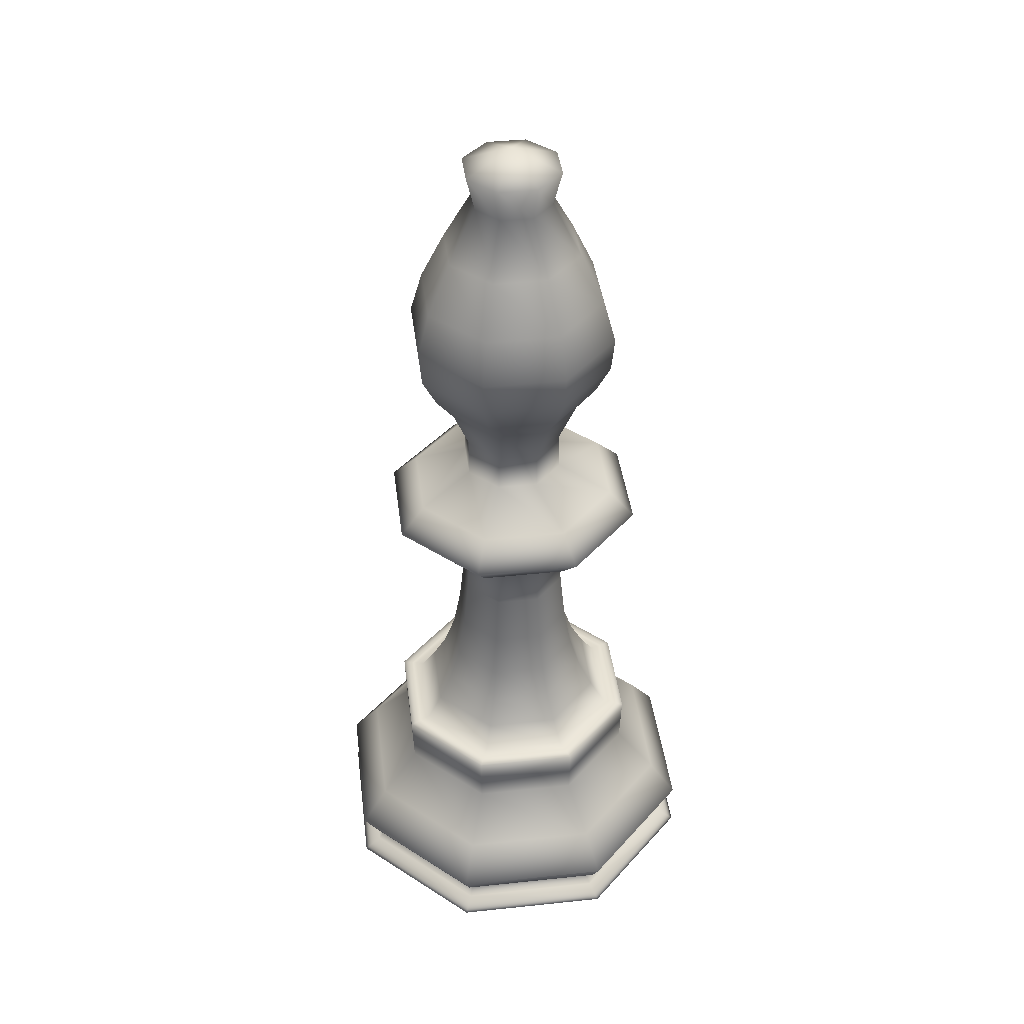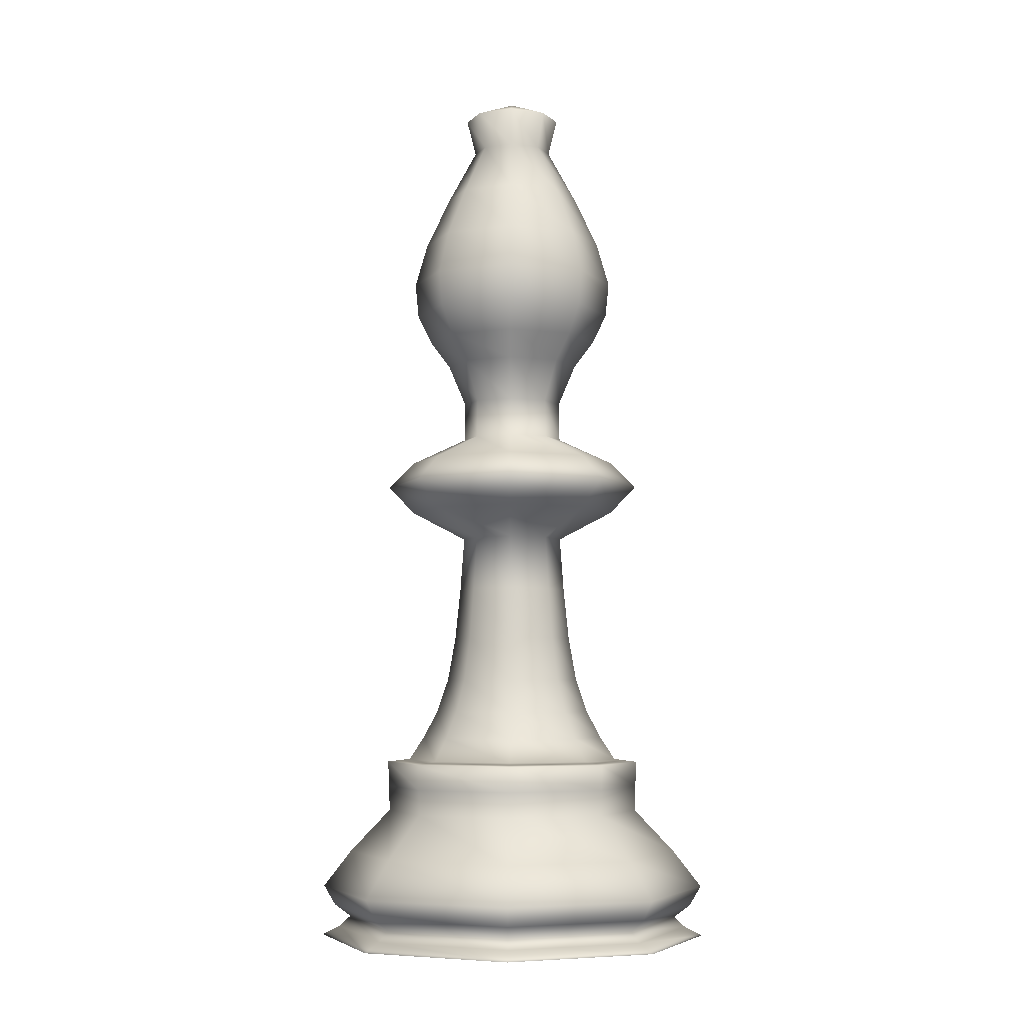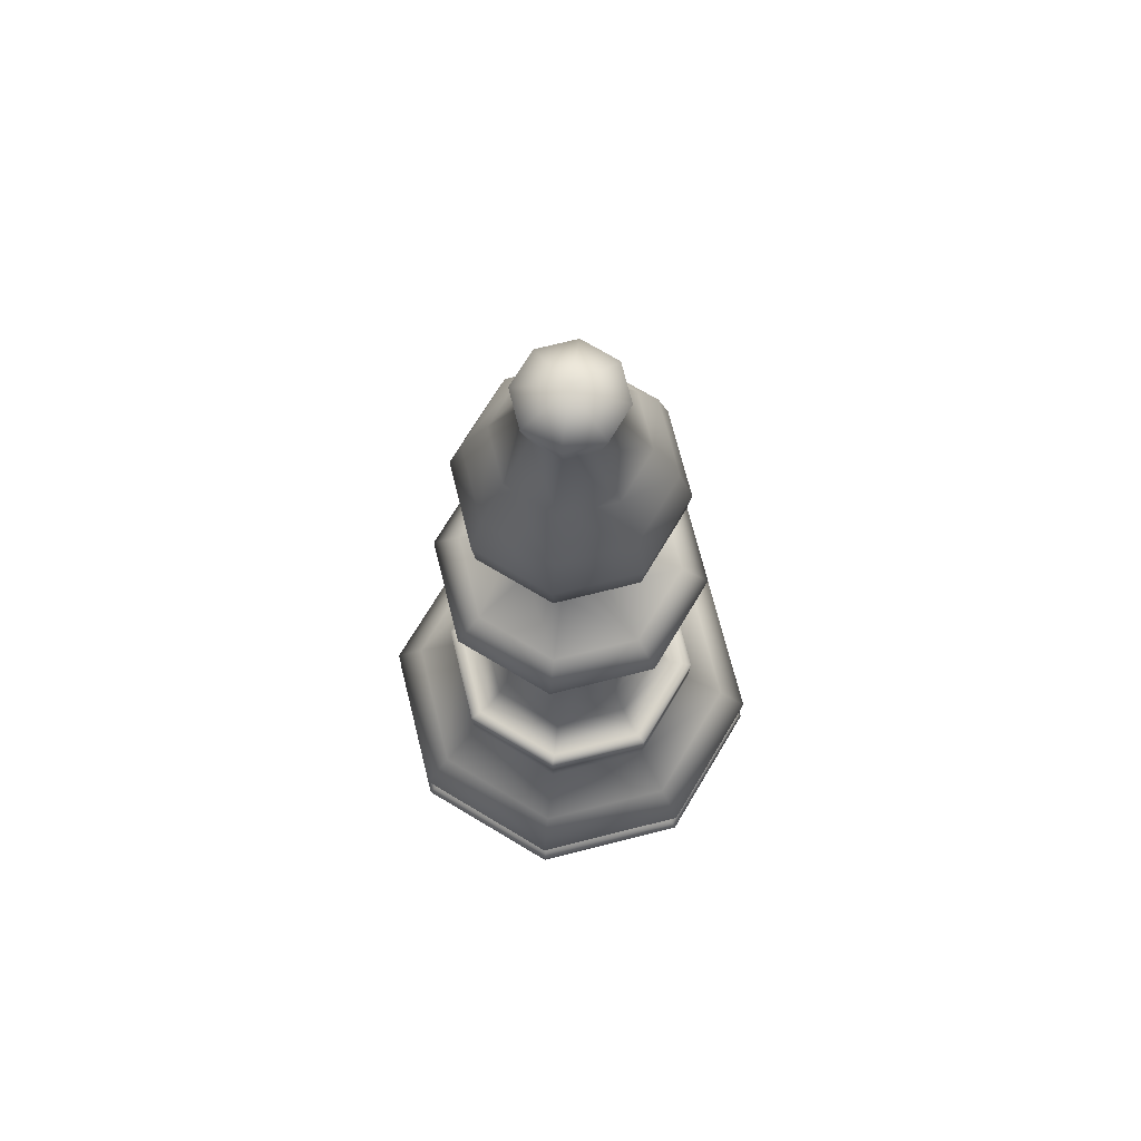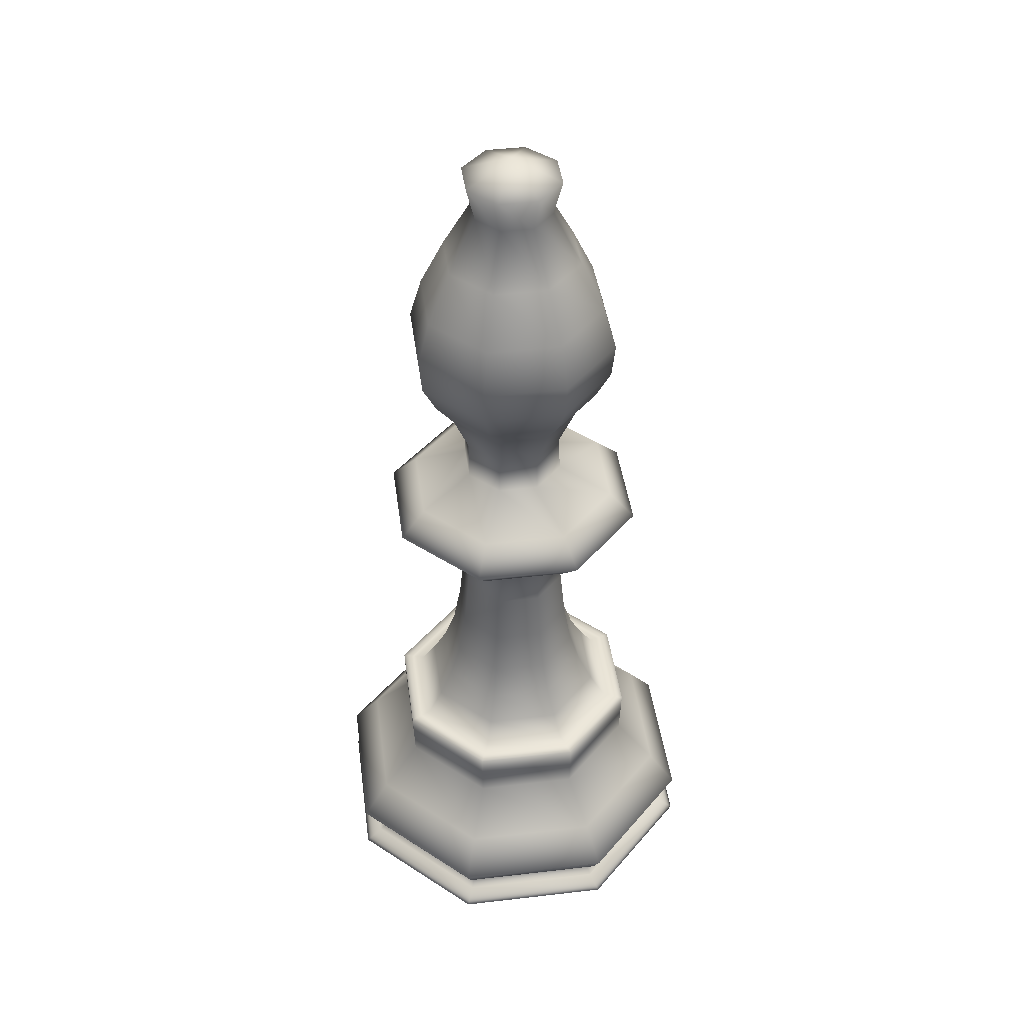
<metadata>
{"format":"obj","ext":"obj","renderer":"f3d","projection":"perspective","resolution":1024,"background":"white","views":[{"elev":41.5,"azim":150.2,"up":"+Y"},{"elev":-5.1,"azim":91.3,"up":"+Y"},{"elev":71.6,"azim":98.4,"up":"+Y"},{"elev":43.7,"azim":14.7,"up":"+Y"}]}
</metadata>
<code>
v 0.025 0.025 0.2371
v 0.02602 0.07891 0.2371
v 0.0381 0.05812 0.2371
v 0.04401 0.03435 0.2371
v 0.05551 0.04534 0.2371
v 0.05621 0.1179 0.2371
v 0.08712 0.025 0.08712
v 0.08712 0.025 0.387
v 0.08784 0.07891 0.08784
v 0.08784 0.07891 0.3863
v 0.09638 0.05812 0.09638
v 0.09638 0.05812 0.3778
v 0.09689 0.5282 0.2371
v 0.09722 0.2172 0.2371
v 0.09823 0.1903 0.2371
v 0.09925 0.1633 0.2371
v 0.1006 0.03435 0.1006
v 0.1006 0.03435 0.3736
v 0.1087 0.04534 0.1087
v 0.1087 0.04534 0.3655
v 0.1092 0.1179 0.1092
v 0.1092 0.1179 0.365
v 0.1094 0.2188 0.2371
v 0.1216 0.2203 0.2371
v 0.1237 0.02703 0.2371
v 0.1246 0.4988 0.2371
v 0.1246 0.5558 0.2371
v 0.1258 0.7629 0.2371
v 0.1293 0.726 0.2371
v 0.1375 0.2448 0.2371
v 0.138 0.5282 0.138
v 0.138 0.5282 0.3362
v 0.1382 0.2172 0.1382
v 0.1382 0.2172 0.336
v 0.1389 0.1903 0.1389
v 0.1389 0.1903 0.3353
v 0.1391 0.8087 0.2371
v 0.1396 0.1633 0.1396
v 0.1396 0.1633 0.3345
v 0.1448 0.6945 0.2371
v 0.1468 0.2188 0.1468
v 0.1468 0.2188 0.3273
v 0.1526 0.2736 0.2371
v 0.1554 0.2203 0.1554
v 0.1554 0.2203 0.3187
v 0.1569 0.02703 0.1569
v 0.1569 0.02703 0.3173
v 0.1576 0.4988 0.1576
v 0.1576 0.4988 0.3166
v 0.1576 0.5558 0.1576
v 0.1576 0.5558 0.3166
v 0.1584 0.7629 0.1584
v 0.1584 0.7629 0.3158
v 0.1609 0.726 0.1609
v 0.1609 0.726 0.3133
v 0.1646 0.8621 0.2371
v 0.1646 0.3091 0.2371
v 0.1654 0.6668 0.2371
v 0.1667 0.2448 0.1667
v 0.1667 0.2448 0.3075
v 0.1678 0.8087 0.1678
v 0.1678 0.8087 0.3064
v 0.1718 0.6945 0.1718
v 0.1718 0.6945 0.3023
v 0.1727 0.3556 0.2371
v 0.1773 0.2736 0.1773
v 0.1773 0.2736 0.2968
v 0.1784 0.411 0.2371
v 0.1827 0.4685 0.2371
v 0.1827 0.5824 0.2371
v 0.1837 0.6231 0.2371
v 0.1853 0.9547 0.2371
v 0.1858 0.8621 0.1858
v 0.1858 0.8621 0.2884
v 0.1858 0.3091 0.1858
v 0.1858 0.3091 0.2883
v 0.1864 0.6668 0.1864
v 0.1864 0.6668 0.2878
v 0.1916 0.3556 0.1916
v 0.1916 0.3556 0.2826
v 0.1949 0.917 0.2371
v 0.1956 0.411 0.1956
v 0.1956 0.411 0.2786
v 0.1986 0.4685 0.1986
v 0.1986 0.4685 0.2756
v 0.1986 0.5824 0.1986
v 0.1986 0.5824 0.2756
v 0.1993 0.6231 0.1993
v 0.1993 0.6231 0.2748
v 0.2005 0.9547 0.2005
v 0.2005 0.9547 0.2737
v 0.2072 0.917 0.2072
v 0.2072 0.917 0.2669
v 0.2371 0.025 0.025
v 0.2371 0.07891 0.02602
v 0.2371 0.05812 0.0381
v 0.2371 0.03435 0.04401
v 0.2371 0.04534 0.05551
v 0.2371 0.1179 0.05621
v 0.2371 0.5282 0.09689
v 0.2371 0.2172 0.09722
v 0.2371 0.1903 0.09823
v 0.2371 0.1633 0.09925
v 0.2371 0.2188 0.1094
v 0.2371 0.2203 0.1216
v 0.2371 0.02703 0.1237
v 0.2371 0.4988 0.1246
v 0.2371 0.5558 0.1246
v 0.2371 0.7629 0.1258
v 0.2371 0.726 0.1293
v 0.2371 0.2448 0.1375
v 0.2371 0.8087 0.1391
v 0.2371 0.6945 0.1448
v 0.2371 0.2736 0.1526
v 0.2371 0.8621 0.1646
v 0.2371 0.3091 0.1646
v 0.2371 0.6668 0.1654
v 0.2371 0.3556 0.1727
v 0.2371 0.411 0.1784
v 0.2371 0.4685 0.1827
v 0.2371 0.5824 0.1827
v 0.2371 0.6231 0.1837
v 0.2371 0.9547 0.1853
v 0.2371 0.917 0.1949
v 0.2371 0.02602 0.2371
v 0.2371 0.975 0.2371
v 0.2371 0.917 0.2793
v 0.2371 0.9547 0.2888
v 0.2371 0.6231 0.2905
v 0.2371 0.4685 0.2915
v 0.2371 0.5824 0.2915
v 0.2371 0.411 0.2958
v 0.2371 0.3556 0.3014
v 0.2371 0.6668 0.3088
v 0.2371 0.3091 0.3096
v 0.2371 0.8621 0.3096
v 0.2371 0.2736 0.3216
v 0.2371 0.6945 0.3294
v 0.2371 0.8087 0.3351
v 0.2371 0.2448 0.3366
v 0.2371 0.726 0.3448
v 0.2371 0.7629 0.3483
v 0.2371 0.4988 0.3495
v 0.2371 0.5558 0.3495
v 0.2371 0.02703 0.3505
v 0.2371 0.2203 0.3525
v 0.2371 0.2188 0.3647
v 0.2371 0.1633 0.3749
v 0.2371 0.1903 0.3759
v 0.2371 0.2172 0.3769
v 0.2371 0.5282 0.3773
v 0.2371 0.1179 0.4179
v 0.2371 0.04534 0.4186
v 0.2371 0.03435 0.4301
v 0.2371 0.05812 0.4361
v 0.2371 0.07891 0.4481
v 0.2371 0.025 0.4492
v 0.2669 0.917 0.2072
v 0.2669 0.917 0.2669
v 0.2737 0.9547 0.2005
v 0.2737 0.9547 0.2737
v 0.2748 0.6231 0.1993
v 0.2748 0.6231 0.2748
v 0.2756 0.4685 0.1986
v 0.2756 0.4685 0.2756
v 0.2756 0.5824 0.1986
v 0.2756 0.5824 0.2756
v 0.2786 0.411 0.1956
v 0.2786 0.411 0.2786
v 0.2793 0.917 0.2371
v 0.2826 0.3556 0.1916
v 0.2826 0.3556 0.2826
v 0.2878 0.6668 0.1864
v 0.2878 0.6668 0.2878
v 0.2883 0.3091 0.1858
v 0.2883 0.3091 0.2883
v 0.2884 0.8621 0.1858
v 0.2884 0.8621 0.2884
v 0.2888 0.9547 0.2371
v 0.2905 0.6231 0.2371
v 0.2915 0.4685 0.2371
v 0.2915 0.5824 0.2371
v 0.2958 0.411 0.2371
v 0.2968 0.2736 0.1773
v 0.2968 0.2736 0.2968
v 0.3014 0.3556 0.2371
v 0.3023 0.6945 0.1718
v 0.3023 0.6945 0.3023
v 0.3064 0.8087 0.1678
v 0.3064 0.8087 0.3064
v 0.3075 0.2448 0.1667
v 0.3075 0.2448 0.3075
v 0.3088 0.6668 0.2371
v 0.3096 0.3091 0.2371
v 0.3096 0.8621 0.2371
v 0.3133 0.726 0.1609
v 0.3133 0.726 0.3133
v 0.3158 0.7629 0.1584
v 0.3158 0.7629 0.3158
v 0.3166 0.4988 0.1576
v 0.3166 0.4988 0.3166
v 0.3166 0.5558 0.1576
v 0.3166 0.5558 0.3166
v 0.3173 0.02703 0.1569
v 0.3173 0.02703 0.3173
v 0.3187 0.2203 0.1554
v 0.3187 0.2203 0.3187
v 0.3216 0.2736 0.2371
v 0.3273 0.2188 0.1468
v 0.3273 0.2188 0.3273
v 0.3294 0.6945 0.2371
v 0.3345 0.1633 0.1396
v 0.3345 0.1633 0.3345
v 0.3351 0.8087 0.2371
v 0.3353 0.1903 0.1389
v 0.3353 0.1903 0.3353
v 0.336 0.2172 0.1382
v 0.336 0.2172 0.336
v 0.3362 0.5282 0.138
v 0.3362 0.5282 0.3362
v 0.3366 0.2448 0.2371
v 0.3448 0.726 0.2371
v 0.3483 0.7629 0.2371
v 0.3495 0.4988 0.2371
v 0.3495 0.5558 0.2371
v 0.3505 0.02703 0.2371
v 0.3525 0.2203 0.2371
v 0.3647 0.2188 0.2371
v 0.365 0.1179 0.1092
v 0.365 0.1179 0.365
v 0.3655 0.04534 0.1087
v 0.3655 0.04534 0.3655
v 0.3736 0.03435 0.1006
v 0.3736 0.03435 0.3736
v 0.3749 0.1633 0.2371
v 0.3759 0.1903 0.2371
v 0.3769 0.2172 0.2371
v 0.3773 0.5282 0.2371
v 0.3778 0.05812 0.09638
v 0.3778 0.05812 0.3778
v 0.3863 0.07891 0.08784
v 0.3863 0.07891 0.3863
v 0.387 0.025 0.08712
v 0.387 0.025 0.387
v 0.4179 0.1179 0.2371
v 0.4186 0.04534 0.2371
v 0.4301 0.03435 0.2371
v 0.4361 0.05812 0.2371
v 0.4481 0.07891 0.2371
v 0.4492 0.025 0.2371
f 8 1 4
f 4 1 17
f 17 1 7
f 7 1 25
f 25 1 47
f 47 1 8
f 10 2 6
f 6 2 21
f 21 2 9
f 9 2 3
f 3 2 12
f 12 2 10
f 9 3 11
f 11 3 5
f 5 3 20
f 20 3 12
f 18 4 5
f 5 4 19
f 19 4 17
f 8 4 18
f 11 5 19
f 18 5 20
f 22 6 16
f 16 6 38
f 38 6 21
f 10 6 22
f 17 7 97
f 97 7 94
f 94 7 46
f 46 7 25
f 157 8 18
f 47 8 145
f 145 8 157
f 21 9 99
f 99 9 95
f 95 9 11
f 156 10 22
f 12 10 155
f 155 10 156
f 95 11 96
f 96 11 19
f 20 12 153
f 153 12 155
f 32 13 27
f 27 13 50
f 50 13 31
f 31 13 26
f 26 13 49
f 49 13 32
f 36 14 34
f 34 14 23
f 23 14 41
f 41 14 33
f 33 14 15
f 15 14 36
f 33 15 35
f 35 15 16
f 16 15 39
f 39 15 36
f 35 16 38
f 22 16 39
f 19 17 98
f 98 17 97
f 154 18 20
f 157 18 154
f 96 19 98
f 154 20 153
f 38 21 103
f 103 21 99
f 152 22 39
f 156 22 152
f 44 23 41
f 34 23 42
f 42 23 24
f 24 23 44
f 45 24 30
f 30 24 59
f 59 24 44
f 42 24 45
f 46 25 125
f 125 25 47
f 31 26 48
f 48 26 69
f 69 26 85
f 85 26 49
f 51 27 70
f 70 27 86
f 86 27 50
f 32 27 51
f 53 28 37
f 37 28 61
f 61 28 52
f 52 28 29
f 29 28 55
f 55 28 53
f 52 29 54
f 54 29 40
f 40 29 64
f 64 29 55
f 60 30 43
f 43 30 66
f 66 30 59
f 45 30 60
f 50 31 108
f 108 31 100
f 100 31 48
f 151 32 51
f 49 32 143
f 143 32 151
f 41 33 104
f 104 33 101
f 101 33 35
f 149 34 150
f 150 34 42
f 36 34 149
f 101 35 102
f 102 35 38
f 39 36 148
f 148 36 149
f 62 37 56
f 56 37 73
f 73 37 61
f 53 37 62
f 102 38 103
f 152 39 148
f 54 40 63
f 63 40 58
f 58 40 78
f 78 40 64
f 105 41 104
f 44 41 105
f 150 42 147
f 147 42 45
f 67 43 57
f 57 43 75
f 75 43 66
f 60 43 67
f 59 44 111
f 111 44 105
f 146 45 60
f 147 45 146
f 94 46 106
f 106 46 125
f 125 47 145
f 100 48 107
f 107 48 84
f 84 48 69
f 85 49 130
f 130 49 143
f 86 50 121
f 121 50 108
f 144 51 87
f 87 51 70
f 151 51 144
f 61 52 112
f 112 52 109
f 109 52 54
f 142 53 62
f 55 53 141
f 141 53 142
f 109 54 110
f 110 54 63
f 64 55 138
f 138 55 141
f 74 56 81
f 81 56 92
f 92 56 73
f 62 56 74
f 76 57 65
f 65 57 79
f 79 57 75
f 67 57 76
f 63 58 77
f 77 58 71
f 71 58 89
f 89 58 78
f 66 59 114
f 114 59 111
f 140 60 67
f 146 60 140
f 73 61 115
f 115 61 112
f 139 62 74
f 142 62 139
f 110 63 113
f 113 63 77
f 78 64 134
f 134 64 138
f 80 65 68
f 68 65 82
f 82 65 79
f 76 65 80
f 75 66 116
f 116 66 114
f 137 67 76
f 140 67 137
f 83 68 69
f 69 68 84
f 84 68 82
f 80 68 83
f 83 69 85
f 87 70 71
f 71 70 88
f 88 70 86
f 77 71 88
f 87 71 89
f 91 72 126
f 126 72 90
f 90 72 81
f 81 72 93
f 93 72 91
f 92 73 124
f 124 73 115
f 136 74 93
f 93 74 81
f 139 74 136
f 79 75 118
f 118 75 116
f 135 76 80
f 137 76 135
f 113 77 117
f 117 77 88
f 89 78 129
f 129 78 134
f 82 79 119
f 119 79 118
f 133 80 83
f 135 80 133
f 90 81 92
f 84 82 120
f 120 82 119
f 132 83 85
f 133 83 132
f 107 84 120
f 132 85 130
f 88 86 122
f 122 86 121
f 131 87 89
f 144 87 131
f 117 88 122
f 131 89 129
f 126 90 123
f 123 90 92
f 128 91 126
f 93 91 127
f 127 91 128
f 123 92 124
f 136 93 127
f 97 94 233
f 233 94 243
f 243 94 106
f 99 95 229
f 229 95 241
f 241 95 96
f 241 96 239
f 239 96 98
f 98 97 231
f 231 97 233
f 239 98 231
f 103 99 212
f 212 99 229
f 108 100 202
f 202 100 219
f 219 100 107
f 104 101 209
f 209 101 217
f 217 101 102
f 217 102 215
f 215 102 103
f 215 103 212
f 206 104 209
f 105 104 206
f 111 105 191
f 191 105 206
f 243 106 204
f 204 106 125
f 219 107 200
f 200 107 120
f 121 108 166
f 166 108 202
f 112 109 189
f 189 109 198
f 198 109 110
f 198 110 196
f 196 110 113
f 114 111 184
f 184 111 191
f 115 112 177
f 177 112 189
f 196 113 187
f 187 113 117
f 116 114 175
f 175 114 184
f 124 115 158
f 158 115 177
f 118 116 171
f 171 116 175
f 187 117 173
f 173 117 122
f 119 118 168
f 168 118 171
f 120 119 164
f 164 119 168
f 200 120 164
f 122 121 162
f 162 121 166
f 173 122 162
f 126 123 160
f 160 123 124
f 160 124 158
f 226 125 205
f 205 125 145
f 204 125 226
f 161 126 179
f 179 126 160
f 128 126 161
f 159 127 128
f 136 127 178
f 178 127 159
f 159 128 161
f 163 129 134
f 131 129 167
f 167 129 163
f 165 130 143
f 132 130 169
f 169 130 165
f 144 131 203
f 203 131 167
f 133 132 172
f 172 132 169
f 135 133 176
f 176 133 172
f 174 134 138
f 163 134 174
f 137 135 185
f 185 135 176
f 139 136 190
f 190 136 178
f 140 137 192
f 192 137 185
f 188 138 141
f 174 138 188
f 142 139 199
f 199 139 190
f 146 140 207
f 207 140 192
f 197 141 142
f 188 141 197
f 197 142 199
f 201 143 151
f 165 143 201
f 151 144 220
f 220 144 203
f 205 145 157
f 147 146 210
f 210 146 207
f 150 147 218
f 218 147 210
f 213 148 149
f 152 148 230
f 230 148 213
f 216 149 150
f 213 149 216
f 216 150 218
f 201 151 220
f 156 152 242
f 242 152 230
f 232 153 155
f 154 153 234
f 234 153 232
f 157 154 244
f 244 154 234
f 240 155 156
f 232 155 240
f 240 156 242
f 205 157 244
f 160 158 179
f 179 158 170
f 170 158 177
f 170 159 161
f 178 159 195
f 195 159 170
f 170 161 179
f 173 162 193
f 193 162 180
f 180 162 166
f 180 163 174
f 167 163 182
f 182 163 180
f 200 164 224
f 224 164 181
f 181 164 168
f 181 165 201
f 169 165 183
f 183 165 181
f 180 166 182
f 182 166 202
f 203 167 225
f 225 167 182
f 181 168 183
f 183 168 171
f 172 169 186
f 186 169 183
f 195 170 177
f 183 171 186
f 186 171 175
f 176 172 194
f 194 172 186
f 187 173 211
f 211 173 193
f 193 174 188
f 180 174 193
f 186 175 194
f 194 175 184
f 185 176 208
f 208 176 194
f 195 177 189
f 190 178 214
f 214 178 195
f 224 181 201
f 225 182 202
f 194 184 208
f 208 184 191
f 192 185 221
f 221 185 208
f 196 187 222
f 222 187 211
f 211 188 197
f 193 188 211
f 195 189 214
f 214 189 198
f 199 190 223
f 223 190 214
f 208 191 221
f 221 191 206
f 207 192 227
f 227 192 221
f 198 196 223
f 223 196 222
f 222 197 199
f 211 197 222
f 214 198 223
f 222 199 223
f 219 200 238
f 238 200 224
f 224 201 220
f 225 202 219
f 220 203 238
f 238 203 225
f 250 204 226
f 243 204 250
f 226 205 244
f 221 206 227
f 227 206 209
f 210 207 228
f 228 207 227
f 227 209 228
f 228 209 217
f 218 210 237
f 237 210 228
f 215 212 236
f 236 212 235
f 235 212 229
f 235 213 216
f 230 213 245
f 245 213 235
f 217 215 237
f 237 215 236
f 236 216 218
f 235 216 236
f 228 217 237
f 236 218 237
f 225 219 238
f 224 220 238
f 250 226 244
f 235 229 245
f 245 229 241
f 242 230 249
f 249 230 245
f 239 231 248
f 248 231 246
f 246 231 233
f 246 232 240
f 234 232 247
f 247 232 246
f 246 233 247
f 247 233 243
f 244 234 250
f 250 234 247
f 241 239 249
f 249 239 248
f 248 240 242
f 246 240 248
f 245 241 249
f 248 242 249
f 247 243 250

</code>
